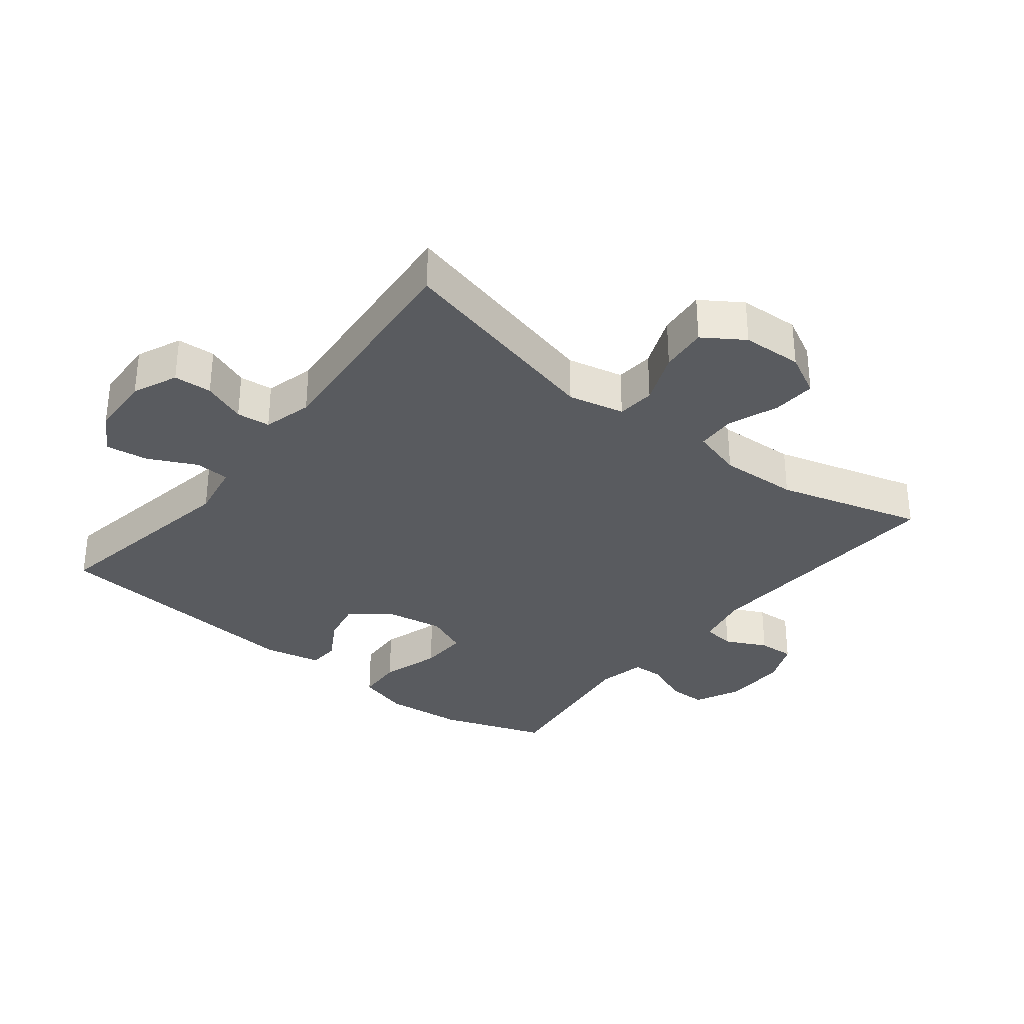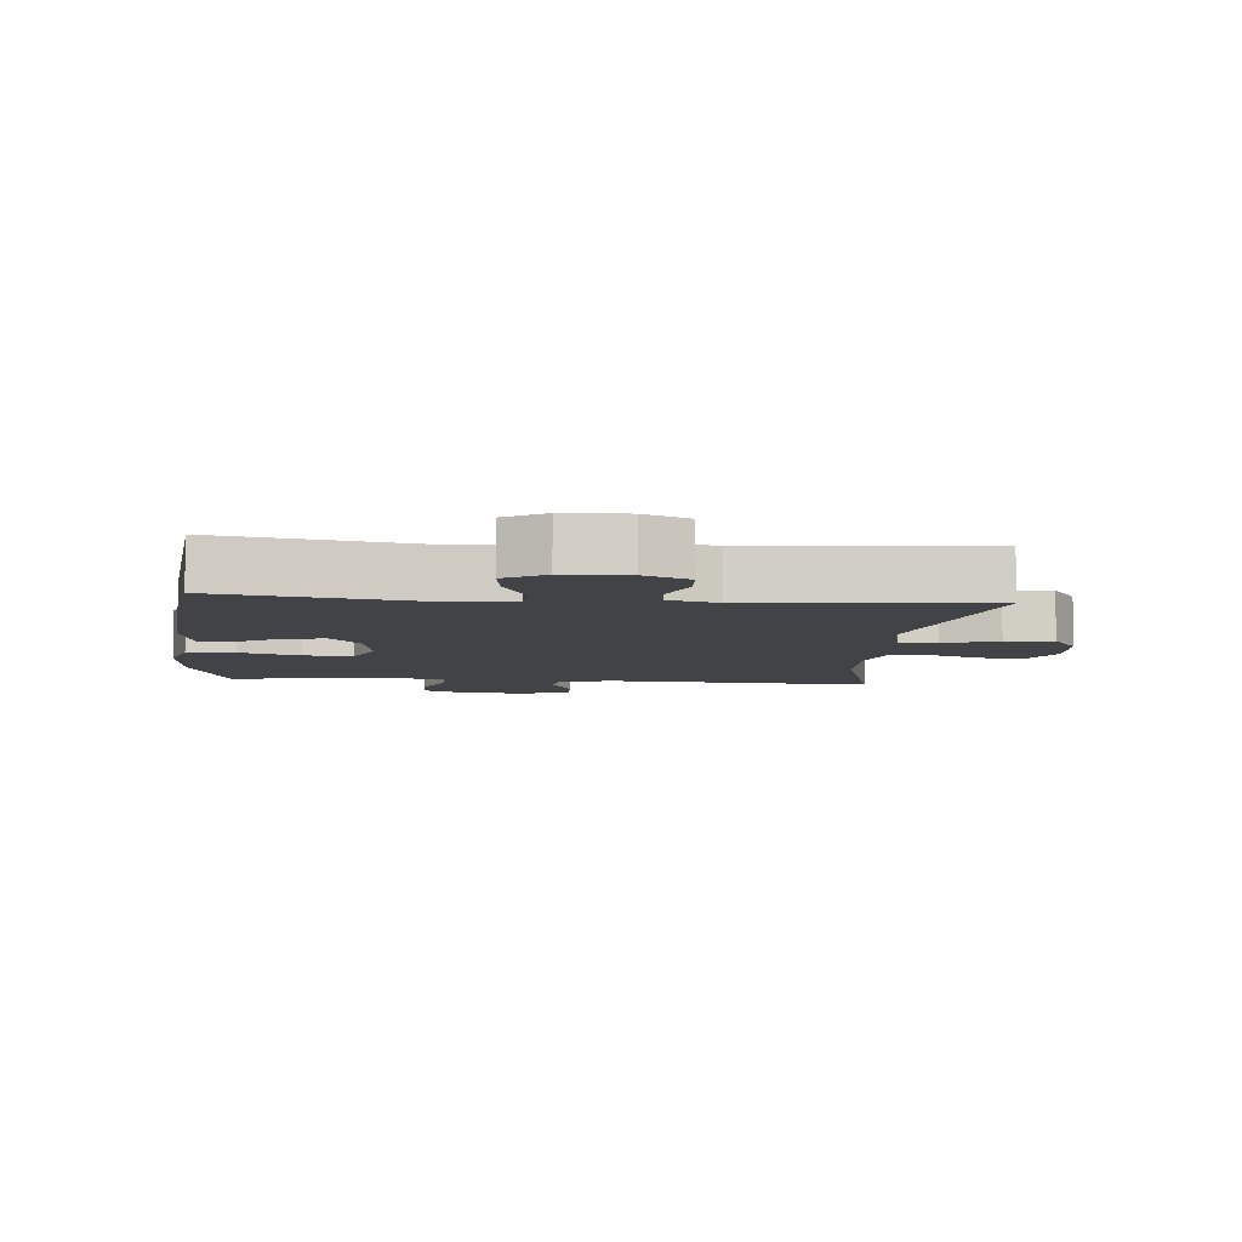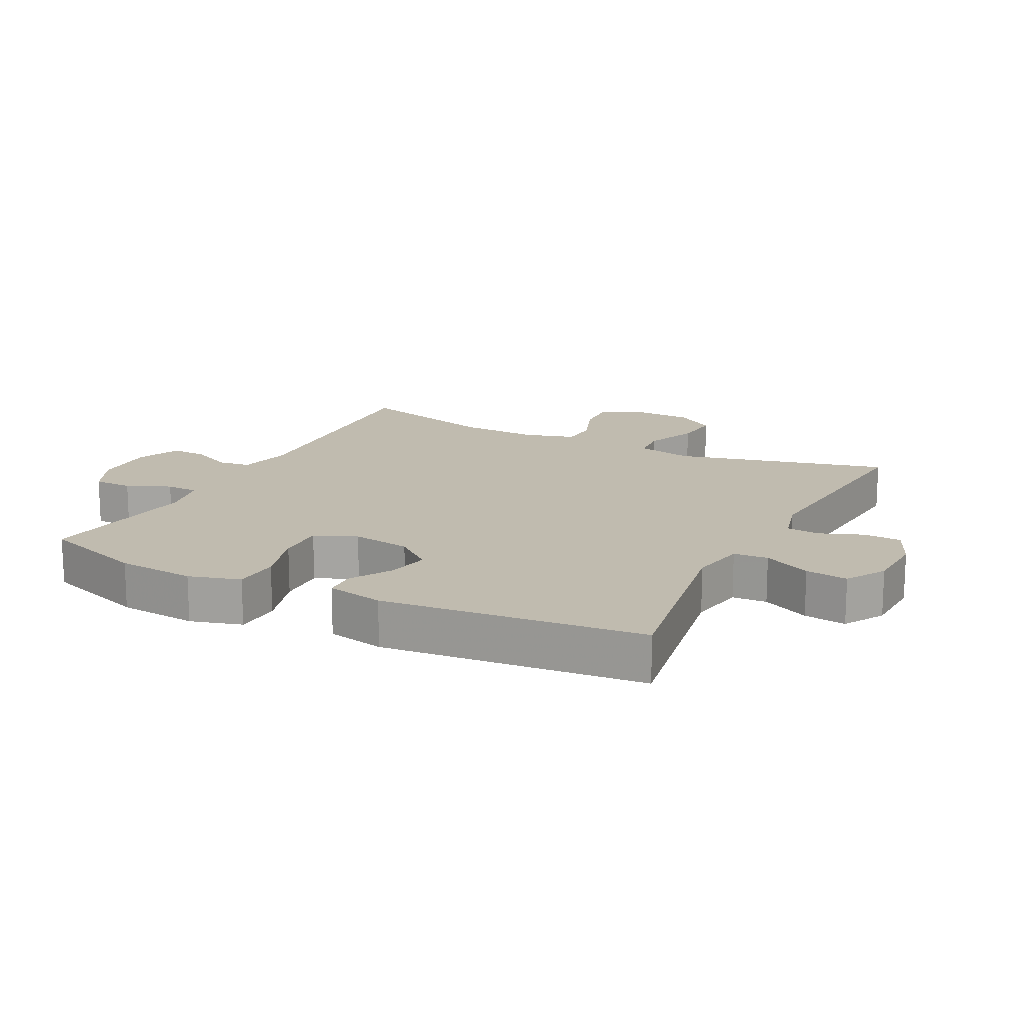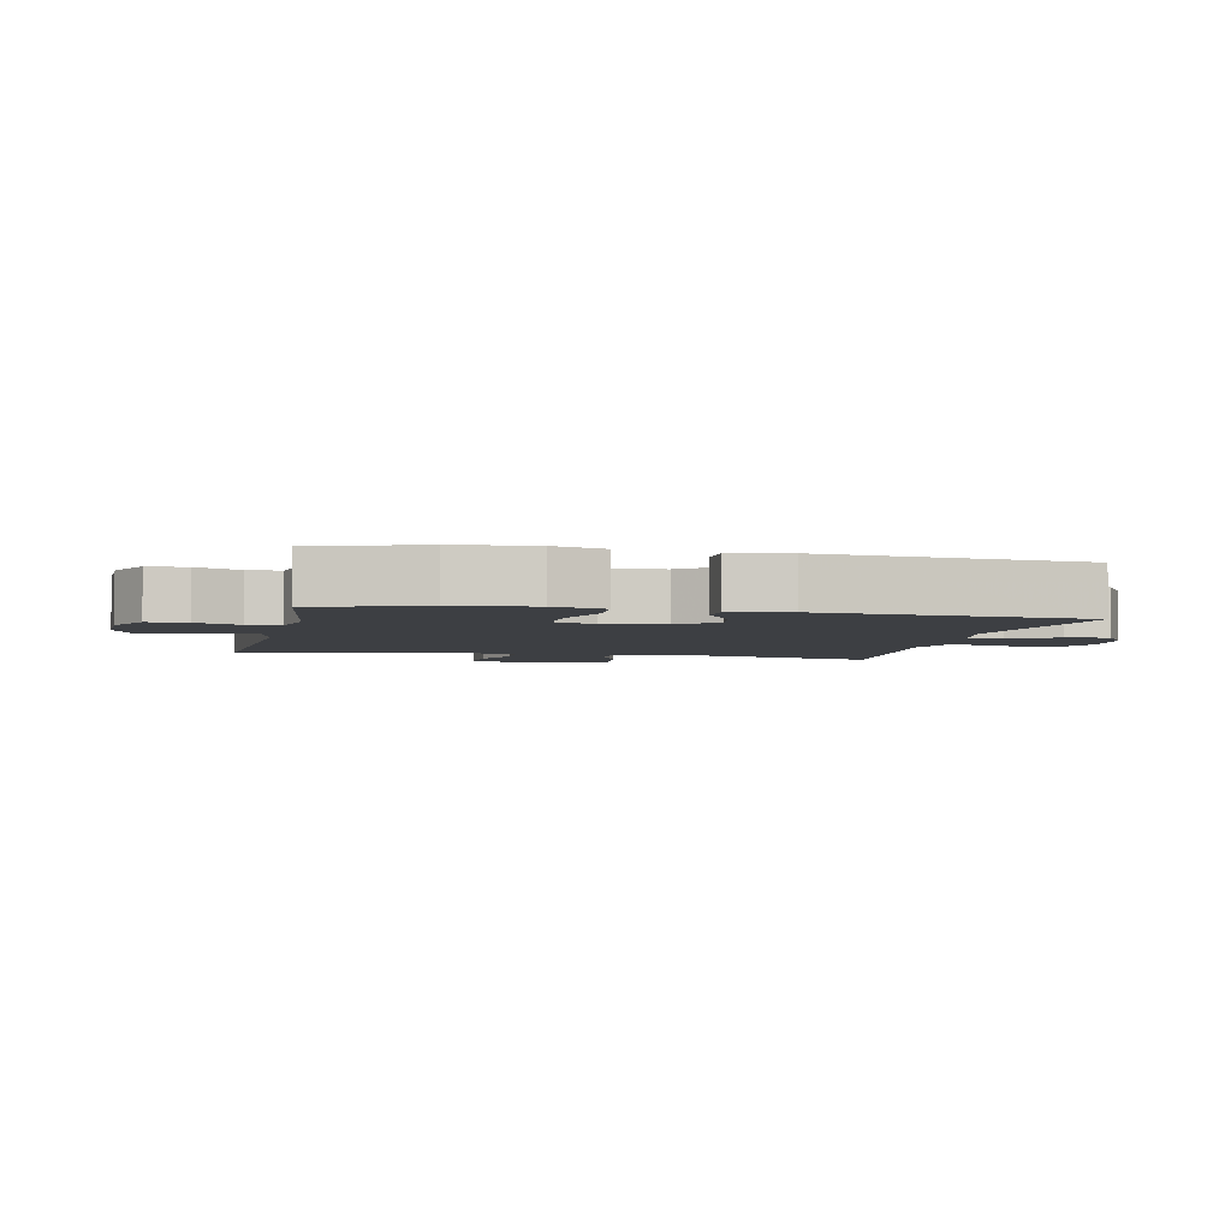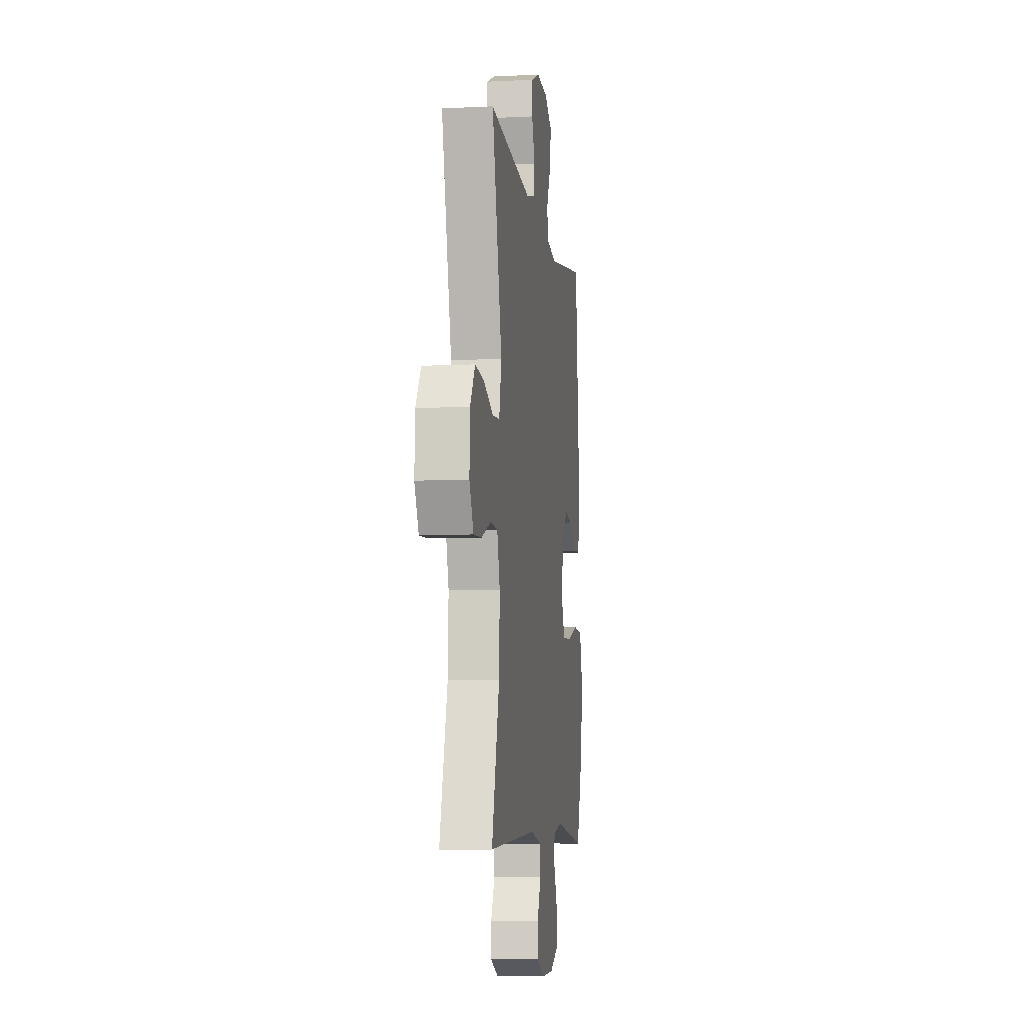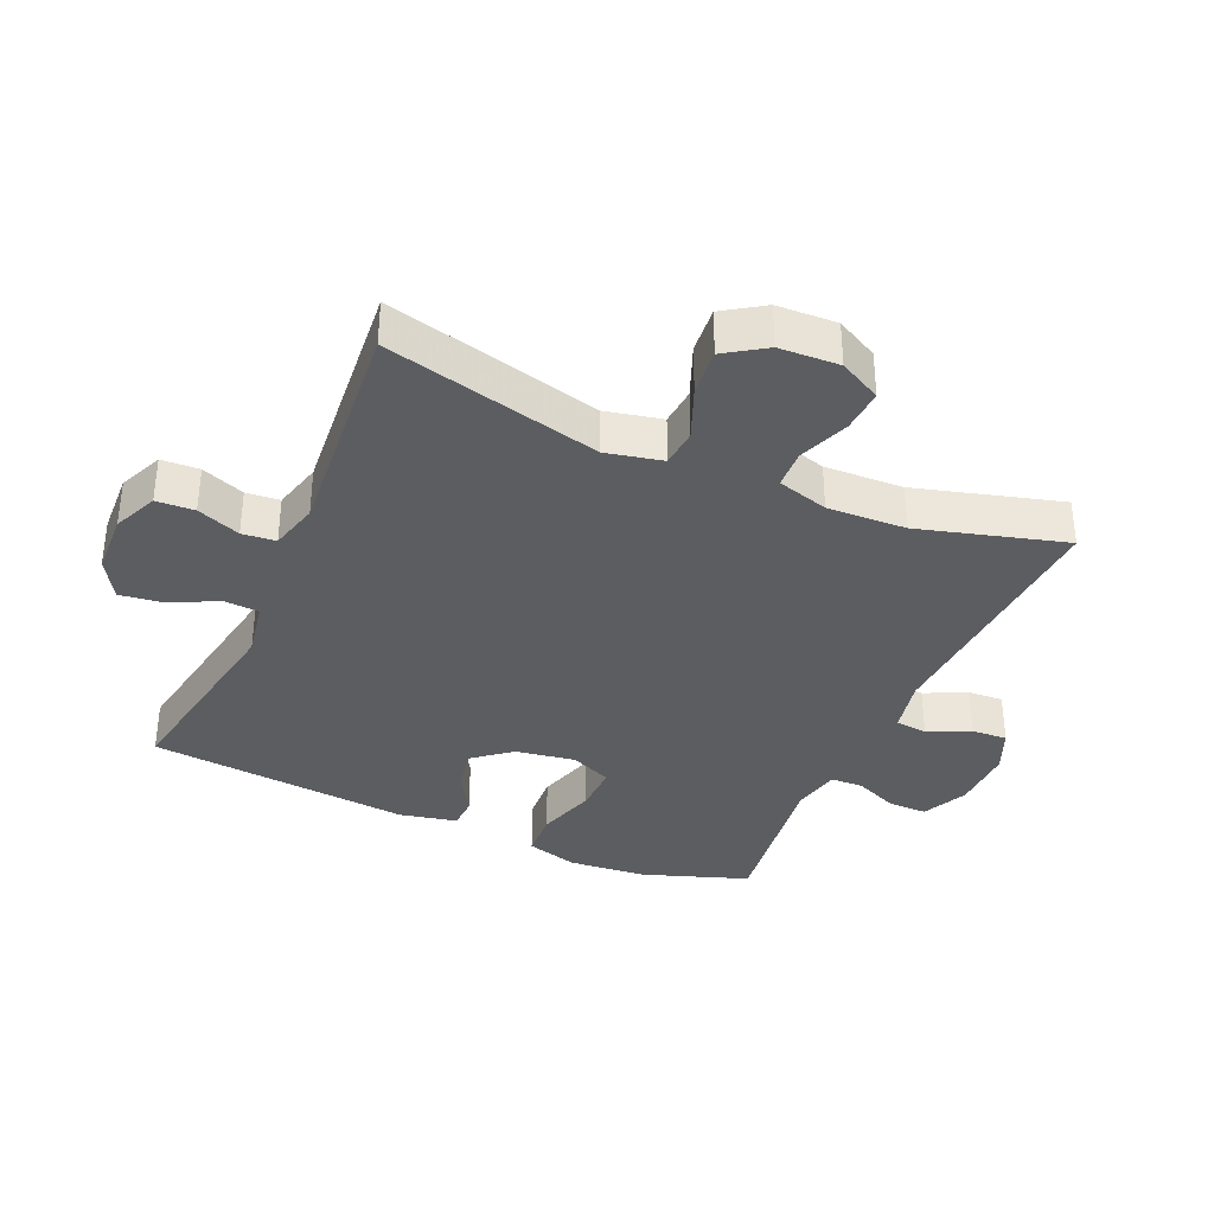
<metadata>
{"format":"obj","ext":"obj","renderer":"f3d","projection":"perspective","resolution":1024,"background":"white","views":[{"elev":-32.6,"azim":51.7,"up":"+Y"},{"elev":-7.1,"azim":-5.3,"up":"+Y"},{"elev":16.0,"azim":-63.1,"up":"+Y"},{"elev":-3.9,"azim":-102.1,"up":"+Y"},{"elev":-7.4,"azim":98.0,"up":"+Z"},{"elev":-35.6,"azim":66.2,"up":"+Y"}]}
</metadata>
<code>
v 0.5 0.07 -0.5
v 0.097 0.07 -0.478
v 0.012 0.07 -0.496
v 0.006 0.07 -0.546
v 0.037 0.07 -0.61
v 0.04 0.07 -0.666
v -0.028 0.07 -0.695
v -0.127 0.07 -0.693
v -0.197 0.07 -0.66
v -0.197 0.07 -0.6
v -0.168 0.07 -0.532
v -0.17 0.07 -0.482
v -0.244 0.07 -0.466
v -0.5 0.07 -0.5
v -0.557 0.07 -0.337
v -0.568 0.07 -0.215
v -0.545 0.07 -0.135
v -0.473 0.07 -0.131
v -0.381 0.07 -0.159
v -0.306 0.07 -0.161
v -0.278 0.07 -0.096
v -0.293 0.07 -0.004
v -0.34 0.07 0.054
v -0.405 0.07 0.041
v -0.471 0.07 0.002
v -0.52 0.07 0.004
v -0.539 0.07 0.093
v -0.5 0.07 0.5
v -0.186 0.07 0.446
v -0.098 0.07 0.462
v -0.095 0.07 0.516
v -0.131 0.07 0.59
v -0.14 0.07 0.656
v -0.078 0.07 0.693
v 0.018 0.07 0.697
v 0.087 0.07 0.667
v 0.09 0.07 0.608
v 0.064 0.07 0.541
v 0.069 0.07 0.489
v 0.145 0.07 0.469
v 0.5 0.07 0.5
v 0.418 0.07 0.167
v 0.437 0.07 0.08
v 0.496 0.07 0.075
v 0.577 0.07 0.108
v 0.65 0.07 0.115
v 0.691 0.07 0.053
v 0.695 0.07 -0.04
v 0.661 0.07 -0.105
v 0.594 0.07 -0.101
v 0.515 0.07 -0.071
v 0.455 0.07 -0.074
v 0.432 0.07 -0.153
v 0.437 0.07 -0.275
v 0.5 0 -0.5
v 0.097 0 -0.478
v 0.012 0 -0.496
v 0.006 0 -0.546
v 0.037 0 -0.61
v 0.04 0 -0.666
v -0.028 0 -0.695
v -0.127 0 -0.693
v -0.197 0 -0.66
v -0.197 0 -0.6
v -0.168 0 -0.532
v -0.17 0 -0.482
v -0.244 0 -0.466
v -0.5 0 -0.5
v -0.557 0 -0.337
v -0.568 0 -0.215
v -0.545 0 -0.135
v -0.473 0 -0.131
v -0.381 0 -0.159
v -0.306 0 -0.161
v -0.278 0 -0.096
v -0.293 0 -0.004
v -0.34 0 0.054
v -0.405 0 0.041
v -0.471 0 0.002
v -0.52 0 0.004
v -0.539 0 0.093
v -0.5 0 0.5
v -0.186 0 0.446
v -0.098 0 0.462
v -0.095 0 0.516
v -0.131 0 0.59
v -0.14 0 0.656
v -0.078 0 0.693
v 0.018 0 0.697
v 0.087 0 0.667
v 0.09 0 0.608
v 0.064 0 0.541
v 0.069 0 0.489
v 0.145 0 0.469
v 0.5 0 0.5
v 0.418 0 0.167
v 0.437 0 0.08
v 0.496 0 0.075
v 0.577 0 0.108
v 0.65 0 0.115
v 0.691 0 0.053
v 0.695 0 -0.04
v 0.661 0 -0.105
v 0.594 0 -0.101
v 0.515 0 -0.071
v 0.455 0 -0.074
v 0.432 0 -0.153
v 0.437 0 -0.275
f 49 50 51
f 48 49 51
f 47 48 51
f 46 47 51
f 45 46 51
f 44 45 51
f 43 44 51 52
f 42 43 52 53
f 40 41 42
f 42 53 54
f 40 42 54
f 39 40 54
f 36 37 38
f 35 36 38
f 34 35 38
f 33 34 38
f 32 33 38
f 31 32 38
f 30 31 38 39
f 27 28 29
f 26 27 29
f 25 26 29
f 24 25 29
f 29 30 39
f 24 29 39
f 23 24 39
f 17 18 19
f 16 17 19
f 15 16 19
f 14 15 19
f 13 14 19
f 12 13 19 20
f 9 10 11
f 8 9 11
f 7 8 11
f 6 7 11
f 5 6 11
f 4 5 11
f 3 4 11 12
f 12 20 21
f 3 12 21
f 2 3 21
f 54 1 2
f 39 54 2
f 23 39 2
f 22 23 2
f 2 21 22
f 105 104 103
f 105 103 102
f 105 102 101
f 105 101 100
f 105 100 99
f 105 99 98
f 106 105 98 97
f 107 106 97 96
f 96 95 94
f 108 107 96
f 108 96 94
f 108 94 93
f 92 91 90
f 92 90 89
f 92 89 88
f 92 88 87
f 92 87 86
f 92 86 85
f 93 92 85 84
f 83 82 81
f 83 81 80
f 83 80 79
f 83 79 78
f 93 84 83
f 93 83 78
f 93 78 77
f 73 72 71
f 73 71 70
f 73 70 69
f 73 69 68
f 73 68 67
f 74 73 67 66
f 65 64 63
f 65 63 62
f 65 62 61
f 65 61 60
f 65 60 59
f 65 59 58
f 66 65 58 57
f 75 74 66
f 75 66 57
f 75 57 56
f 56 55 108
f 56 108 93
f 56 93 77
f 56 77 76
f 76 75 56
f 1 55 56 2
f 2 56 57 3
f 3 57 58 4
f 4 58 59 5
f 5 59 60 6
f 6 60 61 7
f 7 61 62 8
f 8 62 63 9
f 9 63 64 10
f 10 64 65 11
f 11 65 66 12
f 12 66 67 13
f 13 67 68 14
f 14 68 69 15
f 15 69 70 16
f 16 70 71 17
f 17 71 72 18
f 18 72 73 19
f 19 73 74 20
f 20 74 75 21
f 21 75 76 22
f 22 76 77 23
f 23 77 78 24
f 24 78 79 25
f 25 79 80 26
f 26 80 81 27
f 27 81 82 28
f 28 82 83 29
f 29 83 84 30
f 30 84 85 31
f 31 85 86 32
f 32 86 87 33
f 33 87 88 34
f 34 88 89 35
f 35 89 90 36
f 36 90 91 37
f 37 91 92 38
f 38 92 93 39
f 39 93 94 40
f 40 94 95 41
f 41 95 96 42
f 42 96 97 43
f 43 97 98 44
f 44 98 99 45
f 45 99 100 46
f 46 100 101 47
f 47 101 102 48
f 48 102 103 49
f 49 103 104 50
f 50 104 105 51
f 51 105 106 52
f 52 106 107 53
f 53 107 108 54
f 54 108 55 1

</code>
